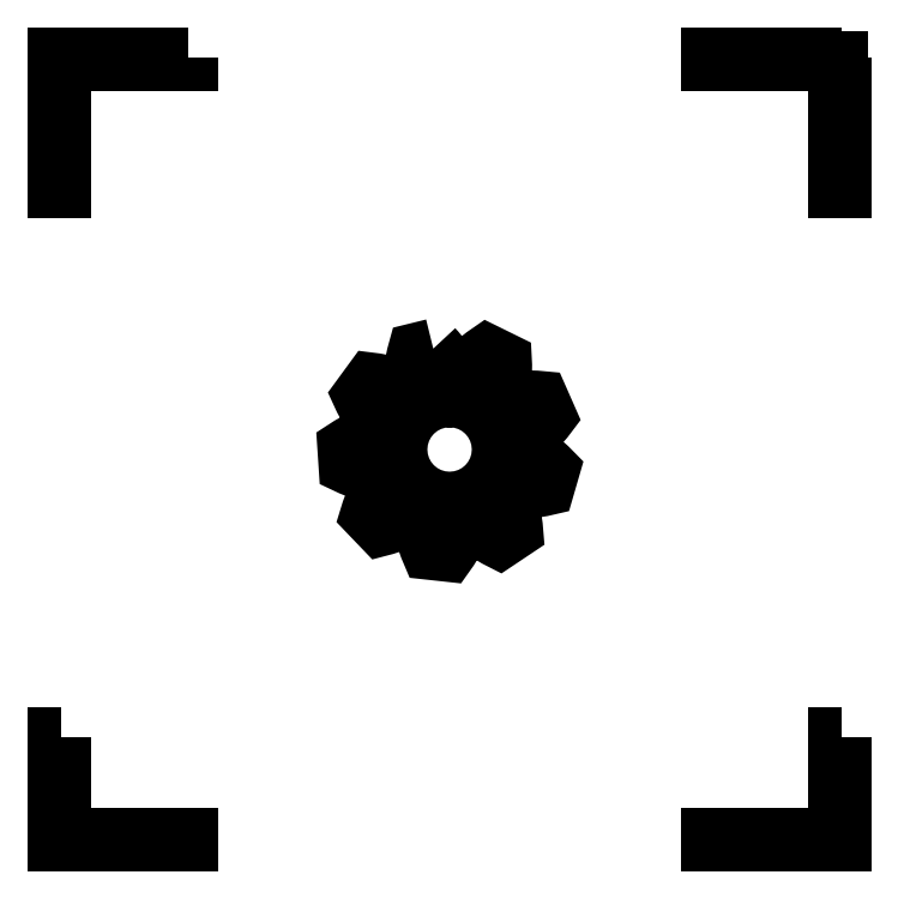
<metadata>
{"format":"dxf","ext":"dxf","renderer":"ezdxf+matplotlib","layout":"modelspace","background":"white","min_lineweight":24,"dpi":150}
</metadata>
<code>
0
SECTION
2
ENTITIES
0
LWPOLYLINE
8
Layer_1
90
8
70
1
10
6
20
6
30
0
10
6
20
5
30
0
10
5.972
20
5
30
0
10
5.972
20
5.972
30
0
10
5
20
5.972
30
0
10
5
20
6
30
0
10
6
20
6
30
0
10
6
20
6
30
0
0
LWPOLYLINE
8
Layer_1
90
9
70
1
10
1
20
6
30
0
10
1
20
5.972
30
0
10
0.02833
20
5.972
30
0
10
0.02833
20
5
30
0
10
-0
20
5
30
0
10
-0
20
5.986
30
0
10
-0
20
6
30
0
10
1
20
6
30
0
10
1
20
6
30
0
0
LWPOLYLINE
8
Layer_1
90
8
70
1
10
6
20
0.8
30
0
10
6
20
0
30
0
10
5
20
0
30
0
10
5
20
0.02833
30
0
10
5.972
20
0.02833
30
0
10
5.972
20
0.8
30
0
10
6
20
0.8
30
0
10
6
20
0.8
30
0
0
LWPOLYLINE
8
Layer_1
90
8
70
1
10
0.02833
20
0.8
30
0
10
0.02833
20
0.02833
30
0
10
1
20
0.02833
30
0
10
1
20
0
30
0
10
-0
20
0
30
0
10
-0
20
0.8
30
0
10
0.02833
20
0.8
30
0
10
0.02833
20
0.8
30
0
0
LWPOLYLINE
8
Layer_1
90
398
70
0
10
2.875
20
3.772
30
0
10
2.753
20
3.741
30
0
10
2.75
20
3.731
30
0
10
2.746
20
3.717
30
0
10
2.743
20
3.704
30
0
10
2.741
20
3.69
30
0
10
2.739
20
3.677
30
0
10
2.737
20
3.664
30
0
10
2.736
20
3.65
30
0
10
2.736
20
3.638
30
0
10
2.736
20
3.625
30
0
10
2.737
20
3.612
30
0
10
2.744
20
3.602
30
0
10
2.751
20
3.593
30
0
10
2.754
20
3.588
30
0
10
2.757
20
3.582
30
0
10
2.76
20
3.577
30
0
10
2.762
20
3.572
30
0
10
2.763
20
3.569
30
0
10
2.764
20
3.566
30
0
10
2.764
20
3.563
30
0
10
2.764
20
3.559
30
0
10
2.762
20
3.555
30
0
10
2.577
20
3.432
30
0
10
2.572
20
3.431
30
0
10
2.569
20
3.432
30
0
10
2.567
20
3.434
30
0
10
2.564
20
3.436
30
0
10
2.562
20
3.438
30
0
10
2.558
20
3.442
30
0
10
2.554
20
3.446
30
0
10
2.55
20
3.451
30
0
10
2.547
20
3.456
30
0
10
2.54
20
3.466
30
0
10
2.534
20
3.476
30
0
10
2.523
20
3.482
30
0
10
2.511
20
3.487
30
0
10
2.499
20
3.491
30
0
10
2.486
20
3.496
30
0
10
2.474
20
3.499
30
0
10
2.46
20
3.503
30
0
10
2.447
20
3.505
30
0
10
2.433
20
3.508
30
0
10
2.419
20
3.51
30
0
10
2.408
20
3.511
30
0
10
2.334
20
3.409
30
0
10
2.338
20
3.399
30
0
10
2.345
20
3.387
30
0
10
2.351
20
3.374
30
0
10
2.358
20
3.362
30
0
10
2.365
20
3.351
30
0
10
2.372
20
3.339
30
0
10
2.38
20
3.329
30
0
10
2.388
20
3.319
30
0
10
2.396
20
3.309
30
0
10
2.405
20
3.3
30
0
10
2.417
20
3.297
30
0
10
2.428
20
3.294
30
0
10
2.434
20
3.292
30
0
10
2.44
20
3.29
30
0
10
2.445
20
3.288
30
0
10
2.45
20
3.285
30
0
10
2.453
20
3.283
30
0
10
2.455
20
3.281
30
0
10
2.457
20
3.279
30
0
10
2.459
20
3.277
30
0
10
2.46
20
3.272
30
0
10
2.398
20
3.059
30
0
10
2.395
20
3.056
30
0
10
2.392
20
3.055
30
0
10
2.389
20
3.054
30
0
10
2.386
20
3.054
30
0
10
2.383
20
3.054
30
0
10
2.377
20
3.054
30
0
10
2.371
20
3.055
30
0
10
2.366
20
3.056
30
0
10
2.36
20
3.058
30
0
10
2.348
20
3.062
30
0
10
2.337
20
3.065
30
0
10
2.324
20
3.062
30
0
10
2.312
20
3.058
30
0
10
2.3
20
3.054
30
0
10
2.288
20
3.049
30
0
10
2.276
20
3.044
30
0
10
2.264
20
3.038
30
0
10
2.251
20
3.032
30
0
10
2.239
20
3.025
30
0
10
2.227
20
3.017
30
0
10
2.218
20
3.011
30
0
10
2.227
20
2.885
30
0
10
2.236
20
2.881
30
0
10
2.249
20
2.875
30
0
10
2.262
20
2.869
30
0
10
2.275
20
2.864
30
0
10
2.288
20
2.86
30
0
10
2.301
20
2.856
30
0
10
2.314
20
2.853
30
0
10
2.326
20
2.851
30
0
10
2.339
20
2.849
30
0
10
2.351
20
2.848
30
0
10
2.362
20
2.852
30
0
10
2.373
20
2.858
30
0
10
2.379
20
2.86
30
0
10
2.384
20
2.862
30
0
10
2.39
20
2.864
30
0
10
2.396
20
2.865
30
0
10
2.399
20
2.865
30
0
10
2.402
20
2.865
30
0
10
2.405
20
2.865
30
0
10
2.408
20
2.865
30
0
10
2.412
20
2.861
30
0
10
2.501
20
2.659
30
0
10
2.501
20
2.654
30
0
10
2.499
20
2.651
30
0
10
2.497
20
2.649
30
0
10
2.495
20
2.646
30
0
10
2.493
20
2.645
30
0
10
2.488
20
2.641
30
0
10
2.483
20
2.638
30
0
10
2.478
20
2.635
30
0
10
2.472
20
2.633
30
0
10
2.461
20
2.628
30
0
10
2.45
20
2.623
30
0
10
2.443
20
2.613
30
0
10
2.436
20
2.603
30
0
10
2.429
20
2.592
30
0
10
2.423
20
2.58
30
0
10
2.417
20
2.568
30
0
10
2.411
20
2.556
30
0
10
2.406
20
2.543
30
0
10
2.401
20
2.53
30
0
10
2.397
20
2.516
30
0
10
2.394
20
2.506
30
0
10
2.481
20
2.415
30
0
10
2.492
20
2.418
30
0
10
2.505
20
2.421
30
0
10
2.519
20
2.426
30
0
10
2.532
20
2.43
30
0
10
2.544
20
2.435
30
0
10
2.556
20
2.44
30
0
10
2.568
20
2.446
30
0
10
2.58
20
2.452
30
0
10
2.59
20
2.459
30
0
10
2.601
20
2.466
30
0
10
2.606
20
2.477
30
0
10
2.611
20
2.488
30
0
10
2.614
20
2.493
30
0
10
2.617
20
2.498
30
0
10
2.62
20
2.503
30
0
10
2.624
20
2.508
30
0
10
2.626
20
2.51
30
0
10
2.628
20
2.512
30
0
10
2.63
20
2.514
30
0
10
2.633
20
2.516
30
0
10
2.638
20
2.516
30
0
10
2.837
20
2.418
30
0
10
2.84
20
2.414
30
0
10
2.84
20
2.411
30
0
10
2.84
20
2.408
30
0
10
2.84
20
2.405
30
0
10
2.84
20
2.402
30
0
10
2.838
20
2.396
30
0
10
2.837
20
2.39
30
0
10
2.834
20
2.385
30
0
10
2.832
20
2.379
30
0
10
2.826
20
2.369
30
0
10
2.821
20
2.358
30
0
10
2.821
20
2.345
30
0
10
2.823
20
2.333
30
0
10
2.825
20
2.32
30
0
10
2.827
20
2.307
30
0
10
2.831
20
2.294
30
0
10
2.834
20
2.281
30
0
10
2.839
20
2.268
30
0
10
2.844
20
2.255
30
0
10
2.849
20
2.242
30
0
10
2.853
20
2.232
30
0
10
2.978
20
2.218
30
0
10
2.985
20
2.227
30
0
10
2.993
20
2.239
30
0
10
3
20
2.251
30
0
10
3.007
20
2.262
30
0
10
3.014
20
2.274
30
0
10
3.02
20
2.286
30
0
10
3.025
20
2.298
30
0
10
3.03
20
2.31
30
0
10
3.034
20
2.322
30
0
10
3.037
20
2.334
30
0
10
3.034
20
2.346
30
0
10
3.031
20
2.358
30
0
10
3.03
20
2.364
30
0
10
3.029
20
2.369
30
0
10
3.028
20
2.375
30
0
10
3.028
20
2.381
30
0
10
3.028
20
2.384
30
0
10
3.029
20
2.387
30
0
10
3.029
20
2.39
30
0
10
3.03
20
2.393
30
0
10
3.034
20
2.396
30
0
10
3.249
20
2.449
30
0
10
3.254
20
2.448
30
0
10
3.257
20
2.446
30
0
10
3.258
20
2.444
30
0
10
3.26
20
2.441
30
0
10
3.262
20
2.439
30
0
10
3.264
20
2.433
30
0
10
3.267
20
2.428
30
0
10
3.268
20
2.422
30
0
10
3.27
20
2.416
30
0
10
3.272
20
2.404
30
0
10
3.275
20
2.393
30
0
10
3.284
20
2.384
30
0
10
3.293
20
2.375
30
0
10
3.303
20
2.366
30
0
10
3.313
20
2.358
30
0
10
3.324
20
2.35
30
0
10
3.335
20
2.343
30
0
10
3.347
20
2.336
30
0
10
3.359
20
2.329
30
0
10
3.371
20
2.322
30
0
10
3.381
20
2.317
30
0
10
3.486
20
2.387
30
0
10
3.485
20
2.398
30
0
10
3.484
20
2.412
30
0
10
3.482
20
2.426
30
0
10
3.48
20
2.44
30
0
10
3.477
20
2.453
30
0
10
3.474
20
2.466
30
0
10
3.47
20
2.479
30
0
10
3.466
20
2.491
30
0
10
3.461
20
2.503
30
0
10
3.456
20
2.514
30
0
10
3.447
20
2.521
30
0
10
3.437
20
2.528
30
0
10
3.432
20
2.532
30
0
10
3.427
20
2.535
30
0
10
3.423
20
2.539
30
0
10
3.419
20
2.544
30
0
10
3.417
20
2.546
30
0
10
3.416
20
2.549
30
0
10
3.414
20
2.552
30
0
10
3.413
20
2.555
30
0
10
3.414
20
2.559
30
0
10
3.545
20
2.738
30
0
10
3.549
20
2.741
30
0
10
3.553
20
2.74
30
0
10
3.556
20
2.74
30
0
10
3.558
20
2.739
30
0
10
3.561
20
2.738
30
0
10
3.567
20
2.736
30
0
10
3.572
20
2.733
30
0
10
3.577
20
2.73
30
0
10
3.582
20
2.726
30
0
10
3.591
20
2.719
30
0
10
3.601
20
2.712
30
0
10
3.613
20
2.71
30
0
10
3.626
20
2.709
30
0
10
3.639
20
2.709
30
0
10
3.652
20
2.71
30
0
10
3.665
20
2.71
30
0
10
3.679
20
2.712
30
0
10
3.693
20
2.714
30
0
10
3.706
20
2.716
30
0
10
3.72
20
2.719
30
0
10
3.731
20
2.722
30
0
10
3.766
20
2.843
30
0
10
3.758
20
2.851
30
0
10
3.748
20
2.861
30
0
10
3.738
20
2.87
30
0
10
3.727
20
2.879
30
0
10
3.717
20
2.888
30
0
10
3.706
20
2.895
30
0
10
3.695
20
2.903
30
0
10
3.684
20
2.909
30
0
10
3.673
20
2.915
30
0
10
3.662
20
2.921
30
0
10
3.65
20
2.92
30
0
10
3.638
20
2.919
30
0
10
3.632
20
2.919
30
0
10
3.626
20
2.919
30
0
10
3.62
20
2.919
30
0
10
3.614
20
2.92
30
0
10
3.611
20
2.921
30
0
10
3.608
20
2.922
30
0
10
3.606
20
2.923
30
0
10
3.603
20
2.924
30
0
10
3.6
20
2.929
30
0
10
3.586
20
3.15
30
0
10
3.587
20
3.154
30
0
10
3.59
20
3.156
30
0
10
3.593
20
3.158
30
0
10
3.595
20
3.159
30
0
10
3.598
20
3.16
30
0
10
3.604
20
3.162
30
0
10
3.61
20
3.163
30
0
10
3.615
20
3.164
30
0
10
3.621
20
3.164
30
0
10
3.634
20
3.165
30
0
10
3.646
20
3.166
30
0
10
3.656
20
3.172
30
0
10
3.666
20
3.18
30
0
10
3.676
20
3.188
30
0
10
3.686
20
3.197
30
0
10
3.696
20
3.206
30
0
10
3.705
20
3.216
30
0
10
3.714
20
3.226
30
0
10
3.723
20
3.237
30
0
10
3.732
20
3.248
30
0
10
3.738
20
3.257
30
0
10
3.688
20
3.372
30
0
10
3.677
20
3.373
30
0
10
3.663
20
3.374
30
0
10
3.649
20
3.375
30
0
10
3.635
20
3.375
30
0
10
3.621
20
3.375
30
0
10
3.608
20
3.374
30
0
10
3.595
20
3.372
30
0
10
3.582
20
3.37
30
0
10
3.57
20
3.368
30
0
10
3.558
20
3.365
30
0
10
3.549
20
3.357
30
0
10
3.541
20
3.348
30
0
10
3.536
20
3.344
30
0
10
3.532
20
3.34
30
0
10
3.527
20
3.336
30
0
10
3.522
20
3.333
30
0
10
3.519
20
3.332
30
0
10
3.516
20
3.331
30
0
10
3.513
20
3.33
30
0
10
3.51
20
3.329
30
0
10
3.506
20
3.331
30
0
10
3.352
20
3.491
30
0
10
3.351
20
3.496
30
0
10
3.351
20
3.499
30
0
10
3.352
20
3.502
30
0
10
3.354
20
3.504
30
0
10
3.355
20
3.507
30
0
10
3.358
20
3.512
30
0
10
3.362
20
3.517
30
0
10
3.366
20
3.521
30
0
10
3.37
20
3.525
30
0
10
3.379
20
3.533
30
0
10
3.388
20
3.542
30
0
10
3.392
20
3.554
30
0
10
3.395
20
3.566
30
0
10
3.397
20
3.579
30
0
10
3.399
20
3.592
30
0
10
3.4
20
3.605
30
0
10
3.401
20
3.618
30
0
10
3.402
20
3.632
30
0
10
3.402
20
3.646
30
0
10
3.401
20
3.66
30
0
10
3.4
20
3.671
30
0
10
3.288
20
3.727
30
0
10
3.279
20
3.721
30
0
10
3.267
20
3.712
30
0
10
3.256
20
3.704
30
0
10
3.245
20
3.695
30
0
10
3.235
20
3.686
30
0
10
3.225
20
3.677
30
0
10
3.216
20
3.668
30
0
10
3.208
20
3.658
30
0
10
3.2
20
3.648
30
0
10
3.193
20
3.638
30
0
10
3.191
20
3.626
30
0
10
3.19
20
3.614
30
0
10
3.19
20
3.608
30
0
10
3.189
20
3.602
30
0
10
3.187
20
3.596
30
0
10
3.185
20
3.591
30
0
10
3.184
20
3.588
30
0
10
3.183
20
3.585
30
0
10
3.181
20
3.583
30
0
10
3.179
20
3.58
30
0
10
3.174
20
3.579
30
0
10
2.954
20
3.602
30
0
10
2.95
20
3.605
30
0
10
2.948
20
3.608
30
0
10
2.947
20
3.611
30
0
10
2.947
20
3.614
30
0
10
2.946
20
3.617
30
0
10
2.945
20
3.623
30
0
10
2.945
20
3.628
30
0
10
2.945
20
3.634
30
0
10
2.946
20
3.64
30
0
10
2.948
20
3.652
30
0
10
2.949
20
3.664
30
0
10
2.944
20
3.676
30
0
10
2.938
20
3.687
30
0
10
2.932
20
3.698
30
0
10
2.925
20
3.71
30
0
10
2.918
20
3.721
30
0
10
2.91
20
3.732
30
0
10
2.901
20
3.743
30
0
10
2.892
20
3.753
30
0
10
2.883
20
3.764
30
0
10
2.875
20
3.772
30
0
10
2.875
20
3.772
30
0
0
LWPOLYLINE
8
Layer_1
90
34
70
0
10
3
20
3.4
30
0
10
3.081
20
3.392
30
0
10
3.156
20
3.369
30
0
10
3.224
20
3.332
30
0
10
3.283
20
3.283
30
0
10
3.332
20
3.224
30
0
10
3.369
20
3.156
30
0
10
3.392
20
3.081
30
0
10
3.4
20
3
30
0
10
3.392
20
2.919
30
0
10
3.369
20
2.844
30
0
10
3.332
20
2.776
30
0
10
3.283
20
2.717
30
0
10
3.224
20
2.668
30
0
10
3.156
20
2.631
30
0
10
3.081
20
2.608
30
0
10
3
20
2.6
30
0
10
2.922
20
2.608
30
0
10
2.847
20
2.63
30
0
10
2.778
20
2.667
30
0
10
2.717
20
2.717
30
0
10
2.667
20
2.778
30
0
10
2.63
20
2.847
30
0
10
2.608
20
2.922
30
0
10
2.6
20
3
30
0
10
2.608
20
3.078
30
0
10
2.63
20
3.153
30
0
10
2.667
20
3.222
30
0
10
2.717
20
3.283
30
0
10
2.778
20
3.333
30
0
10
2.847
20
3.37
30
0
10
2.922
20
3.392
30
0
10
3
20
3.4
30
0
10
3
20
3.4
30
0
0
ENDSEC
0
EOF

</code>
